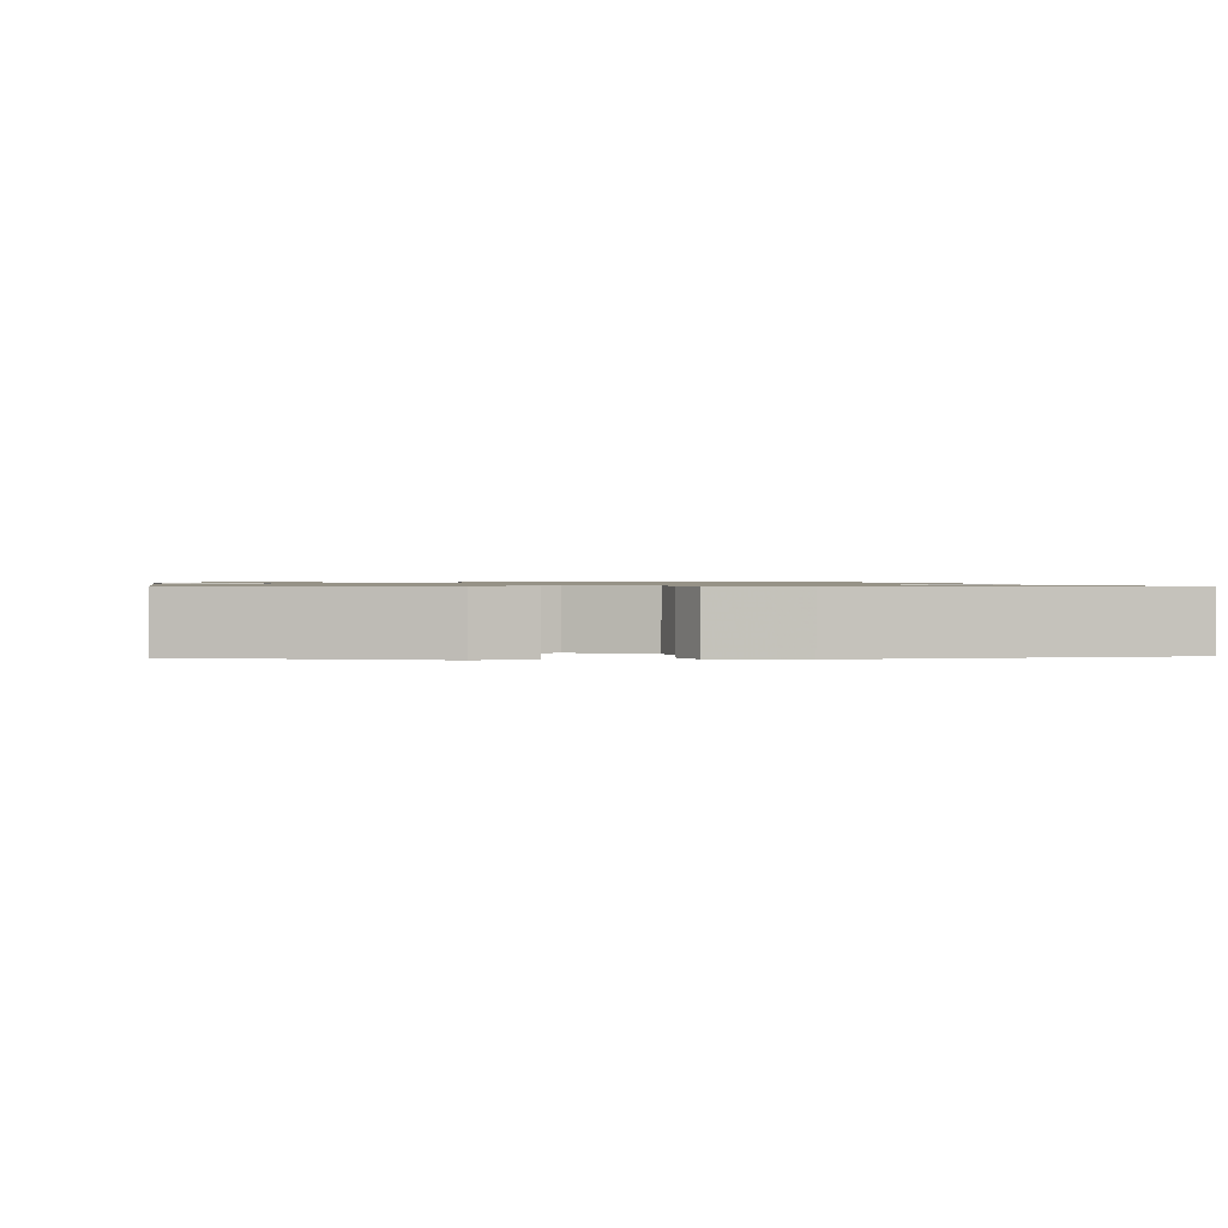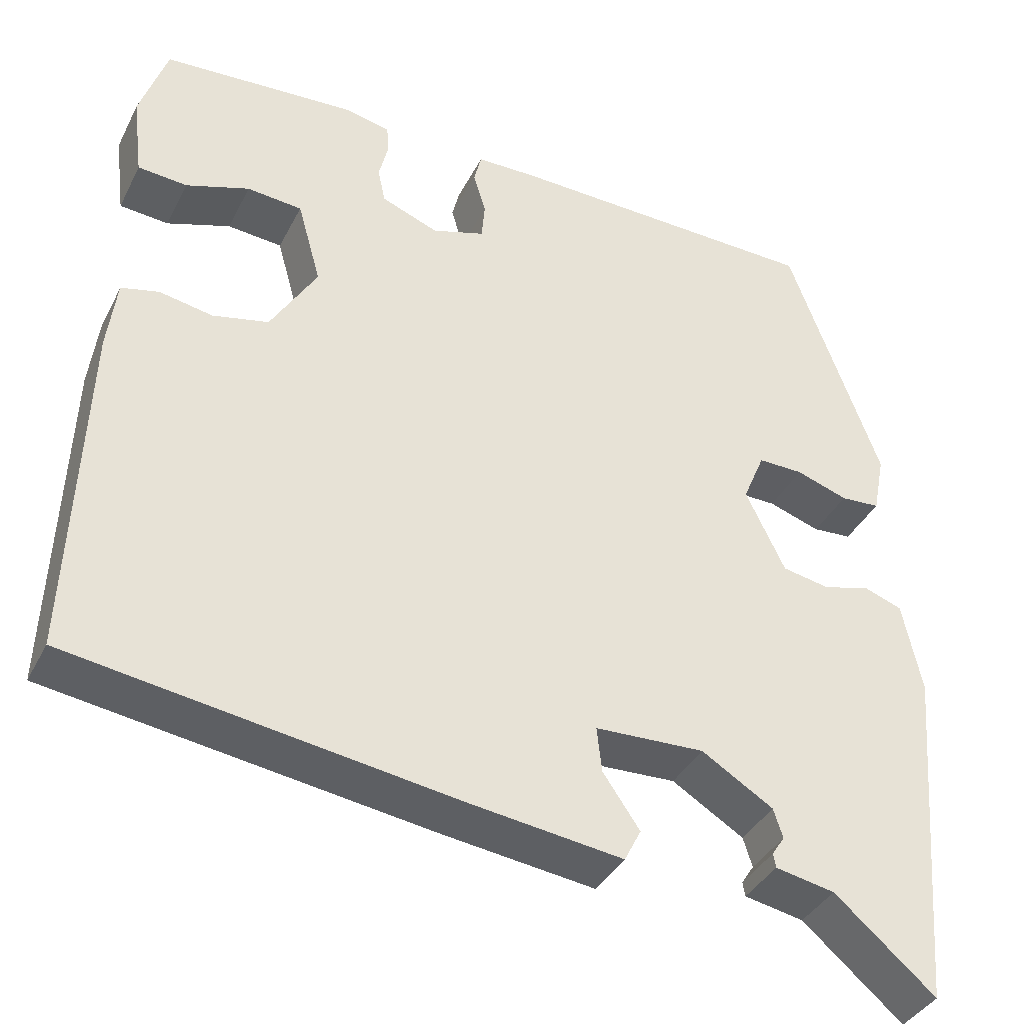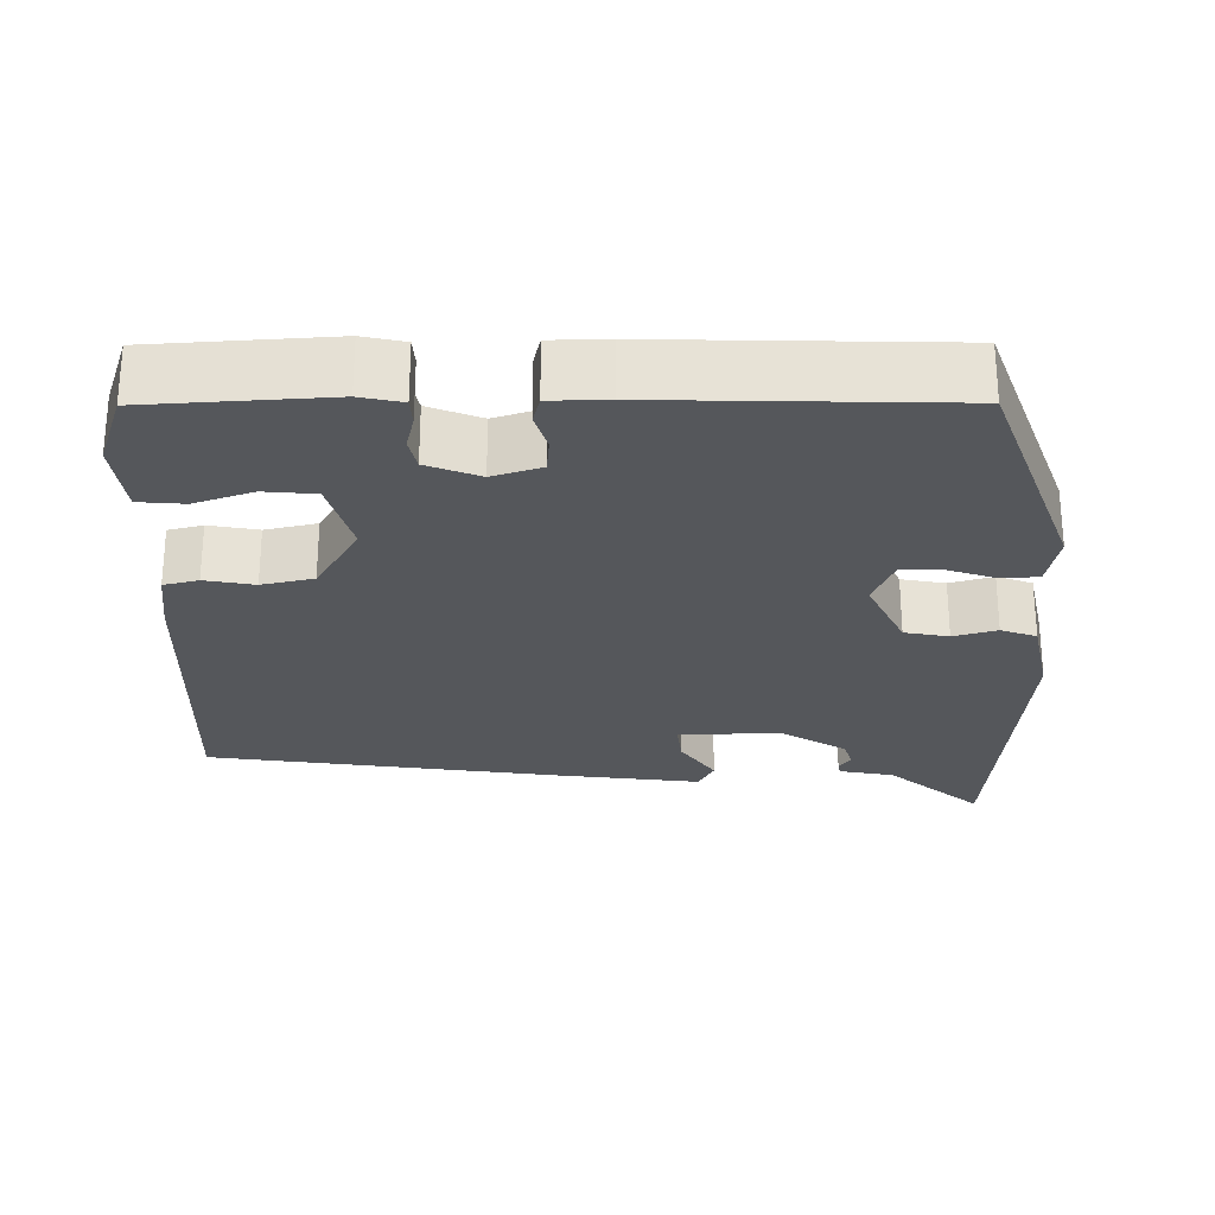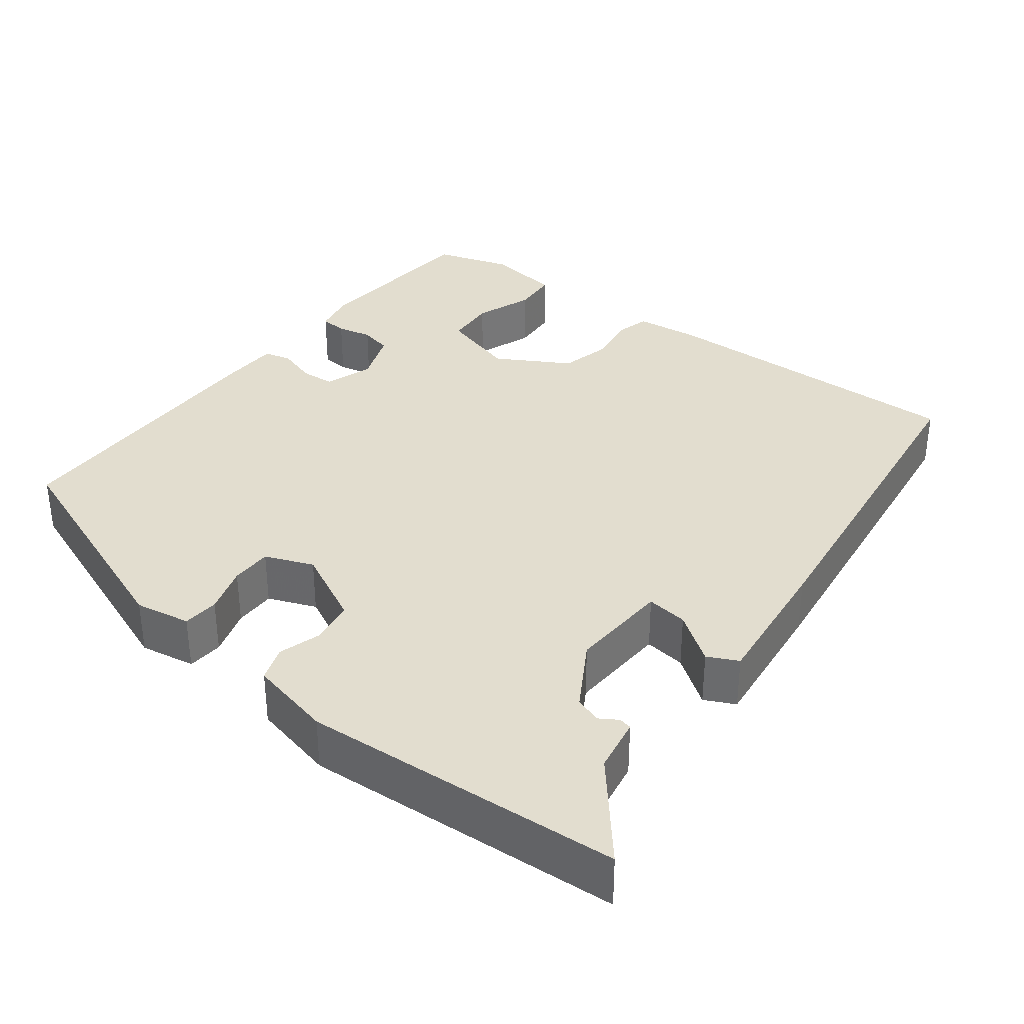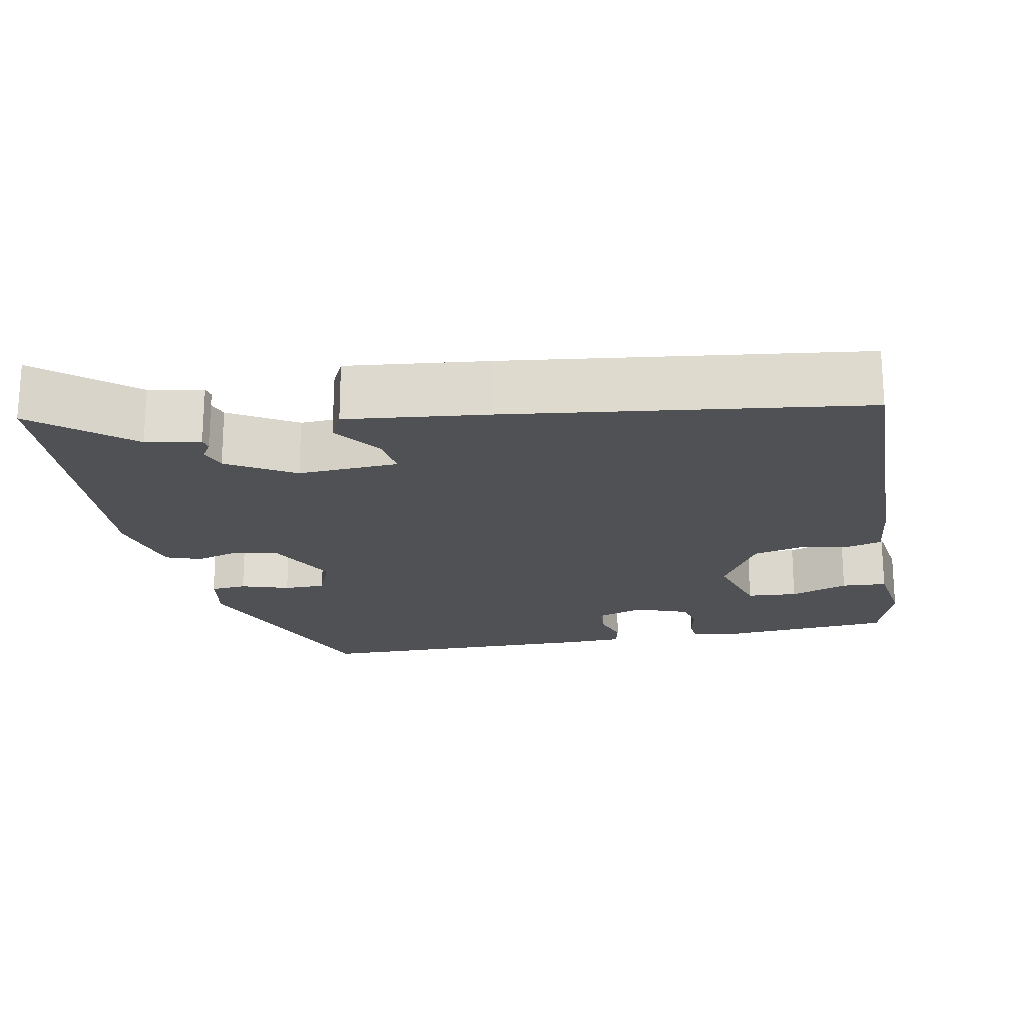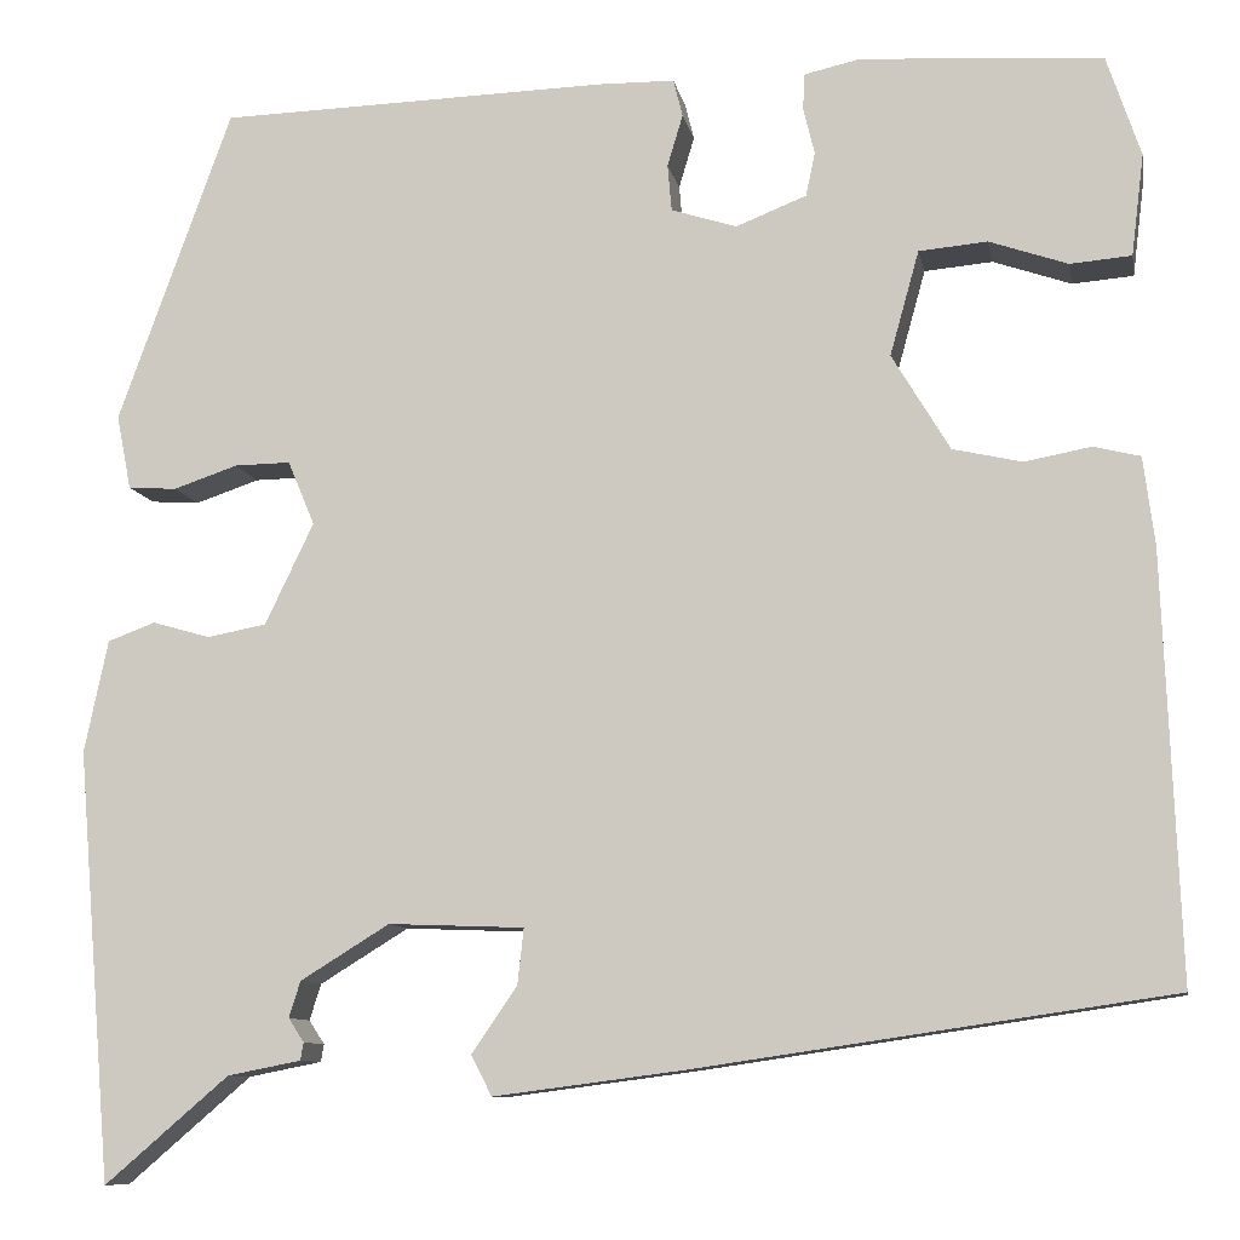
<metadata>
{"format":"obj","ext":"obj","renderer":"f3d","projection":"perspective","resolution":1024,"background":"white","views":[{"elev":1.0,"azim":81.8,"up":"+Y"},{"elev":-37.8,"azim":-24.5,"up":"+Z"},{"elev":-26.4,"azim":0.7,"up":"+Y"},{"elev":34.9,"azim":128.5,"up":"+Y"},{"elev":-20.1,"azim":-168.0,"up":"+Y"},{"elev":-9.4,"azim":-169.5,"up":"+Z"}]}
</metadata>
<code>
v 0.413 0.07 0.481
v 0.523 0.07 0.178
v 0.509 0.07 0.106
v 0.462 0.07 0.103
v 0.4 0.07 0.124
v 0.346 0.07 0.125
v 0.32 0.07 0.063
v 0.367 0.07 -0.035
v 0.424 0.07 -0.046
v 0.48 0.07 -0.03
v 0.526 0.07 -0.047
v 0.549 0.07 -0.156
v 0.515 0.07 -0.572
v 0.395 0.07 -0.469
v 0.324 0.07 -0.455
v 0.321 0.07 -0.438
v 0.336 0.07 -0.415
v 0.325 0.07 -0.38
v 0.239 0.07 -0.327
v 0.108 0.07 -0.332
v 0.114 0.07 -0.386
v 0.158 0.07 -0.45
v 0.138 0.07 -0.489
v -0.045 0.07 -0.465
v -0.504 0.07 -0.397
v -0.488 0.07 0.013
v -0.477 0.07 0.098
v -0.432 0.07 0.109
v -0.368 0.07 0.097
v -0.301 0.07 0.112
v -0.245 0.07 0.205
v -0.273 0.07 0.306
v -0.339 0.07 0.312
v -0.415 0.07 0.286
v -0.474 0.07 0.291
v -0.486 0.07 0.389
v -0.453 0.07 0.487
v -0.22 0.07 0.501
v -0.166 0.07 0.489
v -0.164 0.07 0.454
v -0.175 0.07 0.409
v -0.166 0.07 0.367
v -0.098 0.07 0.34
v -0.035 0.07 0.36
v -0.031 0.07 0.405
v -0.046 0.07 0.455
v -0.037 0.07 0.491
v 0.037 0.07 0.492
v 0.413 0 0.481
v 0.523 0 0.178
v 0.509 0 0.106
v 0.462 0 0.103
v 0.4 0 0.124
v 0.346 0 0.125
v 0.32 0 0.063
v 0.367 0 -0.035
v 0.424 0 -0.046
v 0.48 0 -0.03
v 0.526 0 -0.047
v 0.549 0 -0.156
v 0.515 0 -0.572
v 0.395 0 -0.469
v 0.324 0 -0.455
v 0.321 0 -0.438
v 0.336 0 -0.415
v 0.325 0 -0.38
v 0.239 0 -0.327
v 0.108 0 -0.332
v 0.114 0 -0.386
v 0.158 0 -0.45
v 0.138 0 -0.489
v -0.045 0 -0.465
v -0.504 0 -0.397
v -0.488 0 0.013
v -0.477 0 0.098
v -0.432 0 0.109
v -0.368 0 0.097
v -0.301 0 0.112
v -0.245 0 0.205
v -0.273 0 0.306
v -0.339 0 0.312
v -0.415 0 0.286
v -0.474 0 0.291
v -0.486 0 0.389
v -0.453 0 0.487
v -0.22 0 0.501
v -0.166 0 0.489
v -0.164 0 0.454
v -0.175 0 0.409
v -0.166 0 0.367
v -0.098 0 0.34
v -0.035 0 0.36
v -0.031 0 0.405
v -0.046 0 0.455
v -0.037 0 0.491
v 0.037 0 0.492
f 3 4 5
f 2 3 5
f 1 2 5
f 48 1 5
f 47 48 5
f 46 47 5
f 45 46 5
f 44 45 5 6
f 43 44 6 7
f 42 43 7 8
f 39 40 41
f 38 39 41
f 37 38 41
f 36 37 41
f 35 36 41
f 34 35 41
f 33 34 41
f 32 33 41 42
f 31 32 42 8
f 27 28 29
f 26 27 29
f 25 26 29
f 24 25 29
f 23 24 29
f 22 23 29
f 21 22 29
f 20 21 29 30
f 30 31 8
f 20 30 8
f 19 20 8
f 14 15 16 17
f 14 17 18
f 13 14 18
f 12 13 18
f 11 12 18
f 10 11 18
f 9 10 18
f 8 9 18 19
f 53 52 51
f 53 51 50
f 53 50 49
f 53 49 96
f 53 96 95
f 53 95 94
f 53 94 93
f 54 53 93 92
f 55 54 92 91
f 56 55 91 90
f 89 88 87
f 89 87 86
f 89 86 85
f 89 85 84
f 89 84 83
f 89 83 82
f 89 82 81
f 90 89 81 80
f 56 90 80 79
f 77 76 75
f 77 75 74
f 77 74 73
f 77 73 72
f 77 72 71
f 77 71 70
f 77 70 69
f 78 77 69 68
f 56 79 78
f 56 78 68
f 56 68 67
f 65 64 63 62
f 66 65 62
f 66 62 61
f 66 61 60
f 66 60 59
f 66 59 58
f 66 58 57
f 67 66 57 56
f 1 49 50 2
f 2 50 51 3
f 3 51 52 4
f 4 52 53 5
f 5 53 54 6
f 6 54 55 7
f 7 55 56 8
f 8 56 57 9
f 9 57 58 10
f 10 58 59 11
f 11 59 60 12
f 12 60 61 13
f 13 61 62 14
f 14 62 63 15
f 15 63 64 16
f 16 64 65 17
f 17 65 66 18
f 18 66 67 19
f 19 67 68 20
f 20 68 69 21
f 21 69 70 22
f 22 70 71 23
f 23 71 72 24
f 24 72 73 25
f 25 73 74 26
f 26 74 75 27
f 27 75 76 28
f 28 76 77 29
f 29 77 78 30
f 30 78 79 31
f 31 79 80 32
f 32 80 81 33
f 33 81 82 34
f 34 82 83 35
f 35 83 84 36
f 36 84 85 37
f 37 85 86 38
f 38 86 87 39
f 39 87 88 40
f 40 88 89 41
f 41 89 90 42
f 42 90 91 43
f 43 91 92 44
f 44 92 93 45
f 45 93 94 46
f 46 94 95 47
f 47 95 96 48
f 48 96 49 1

</code>
